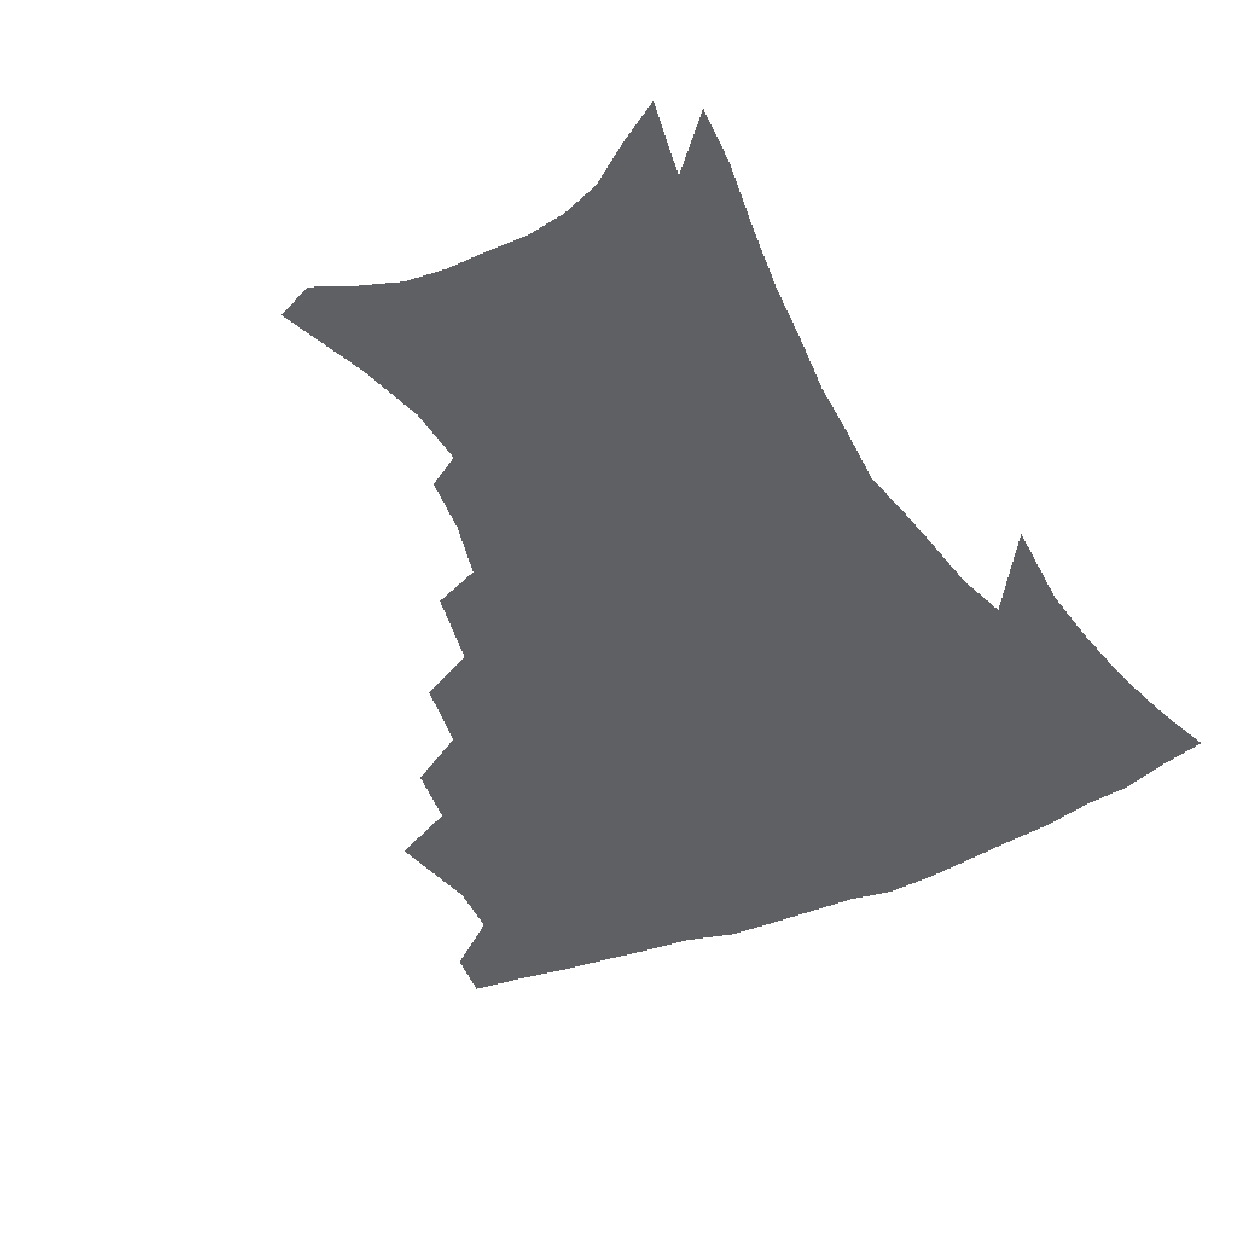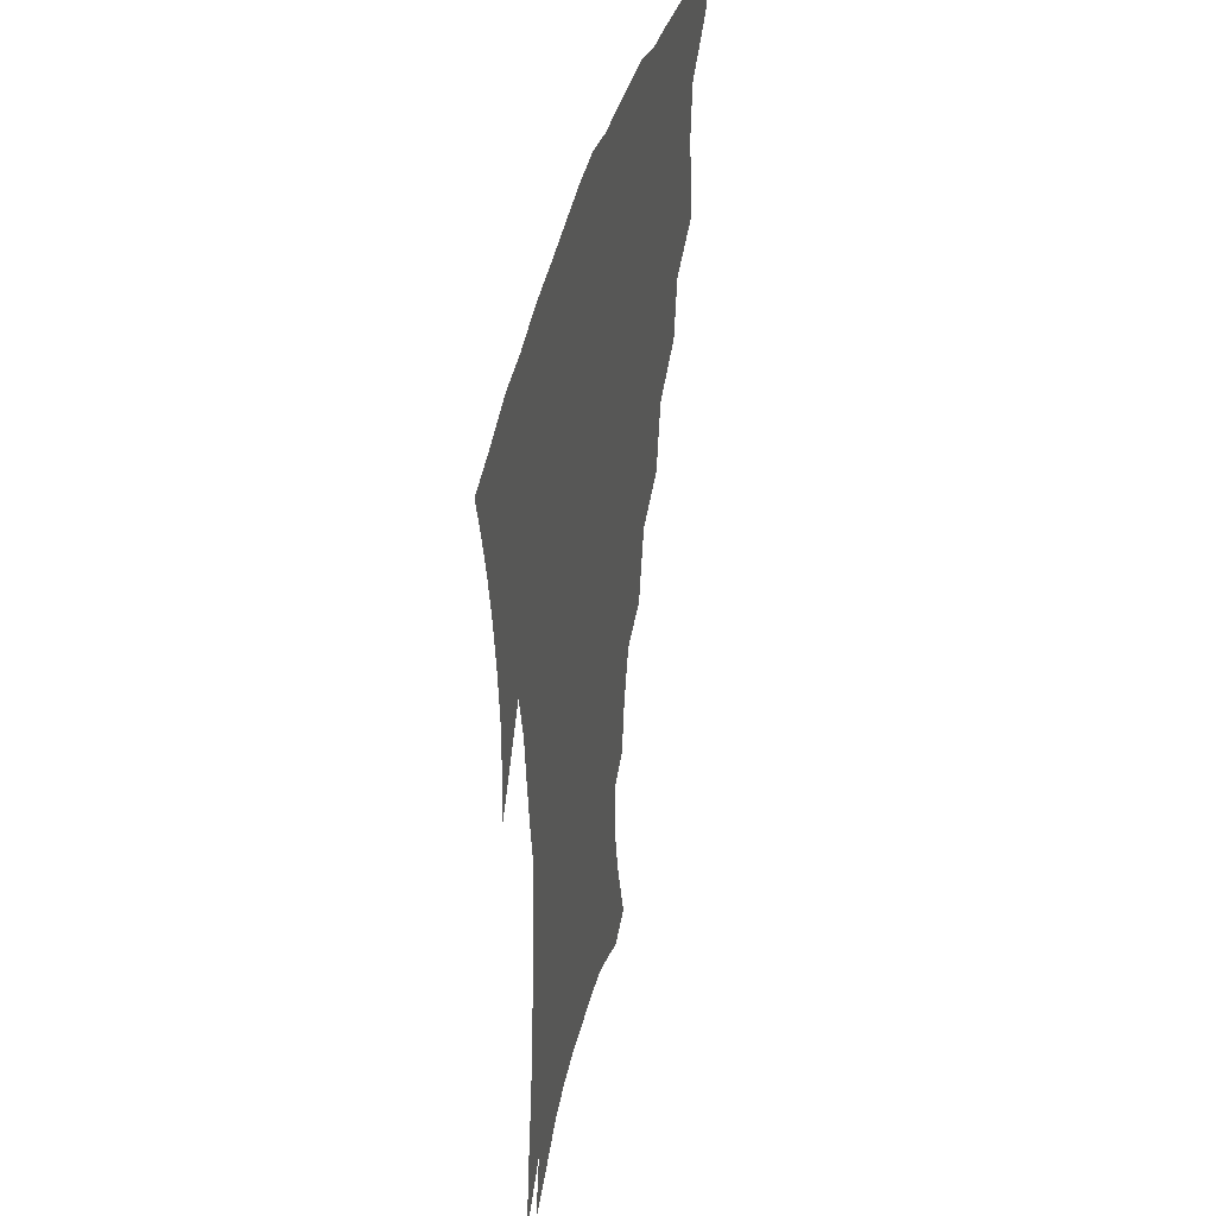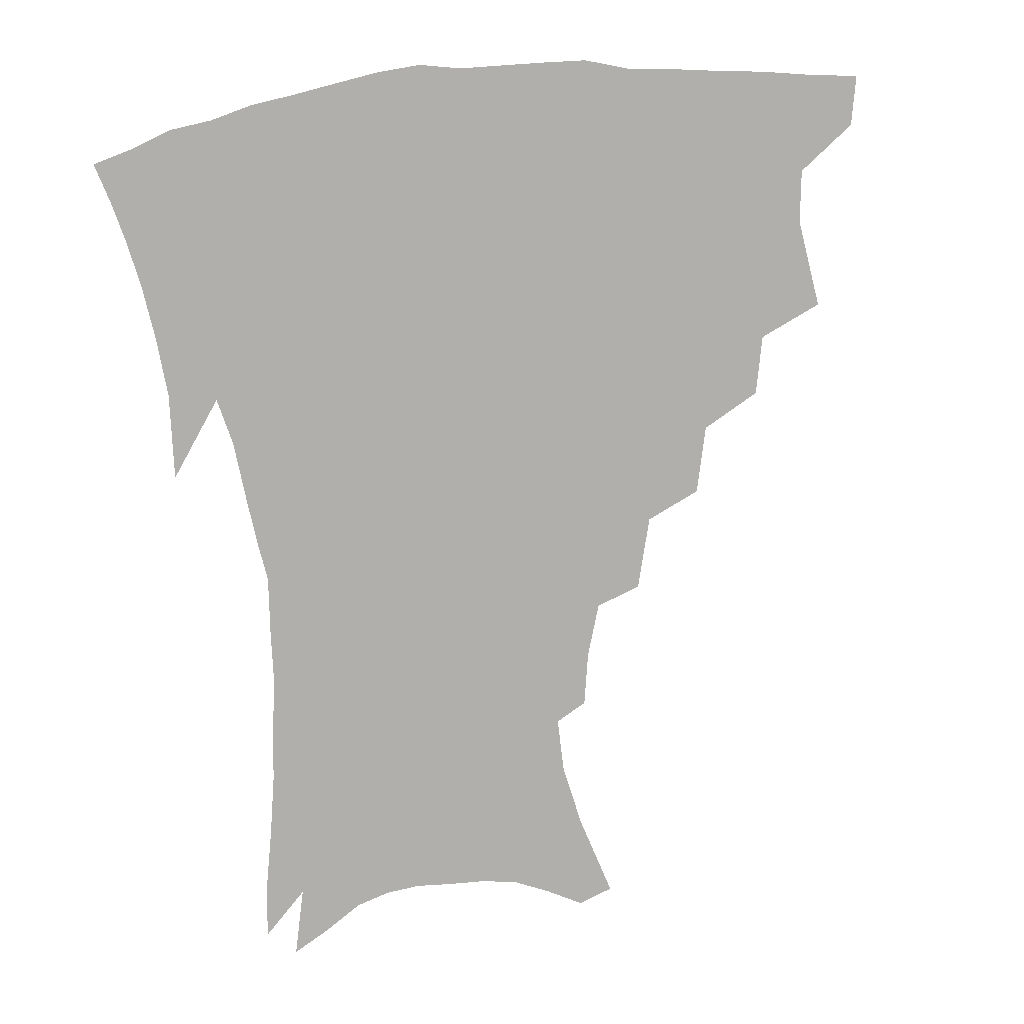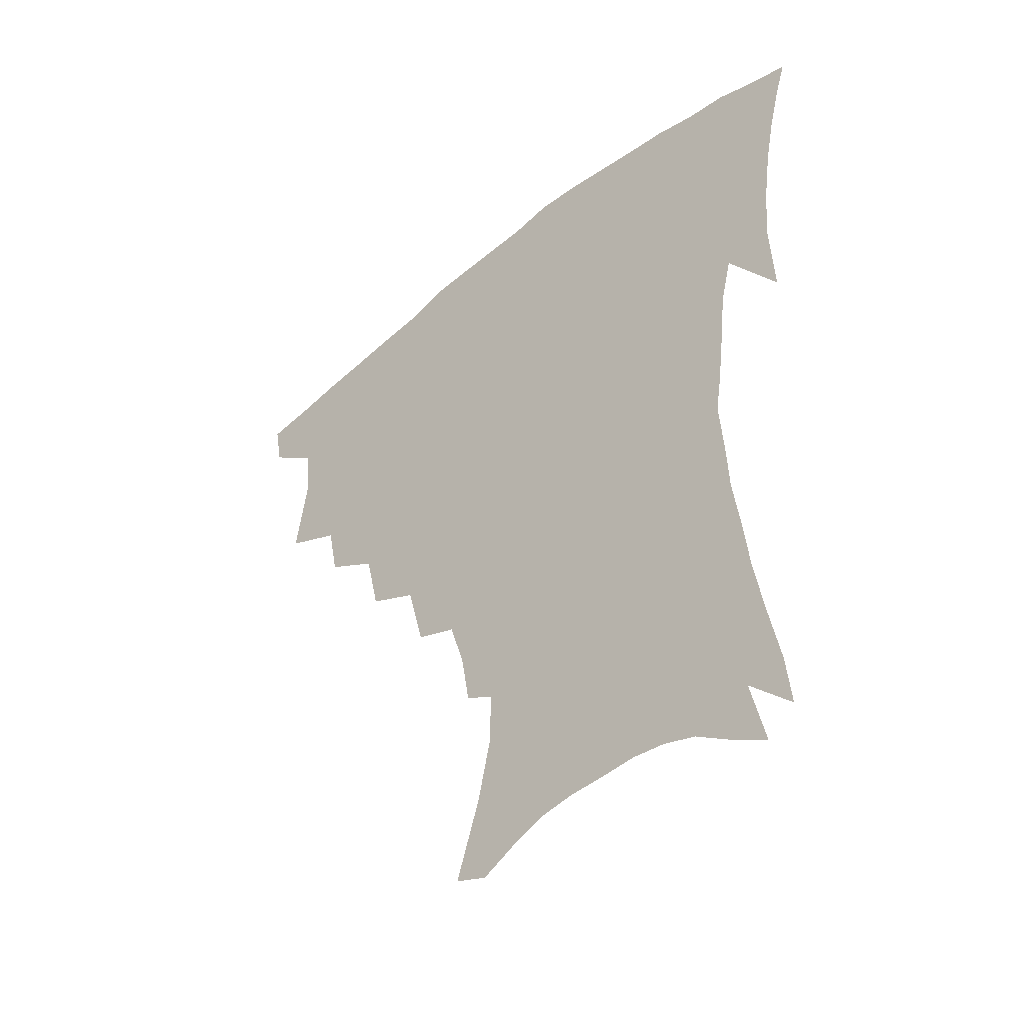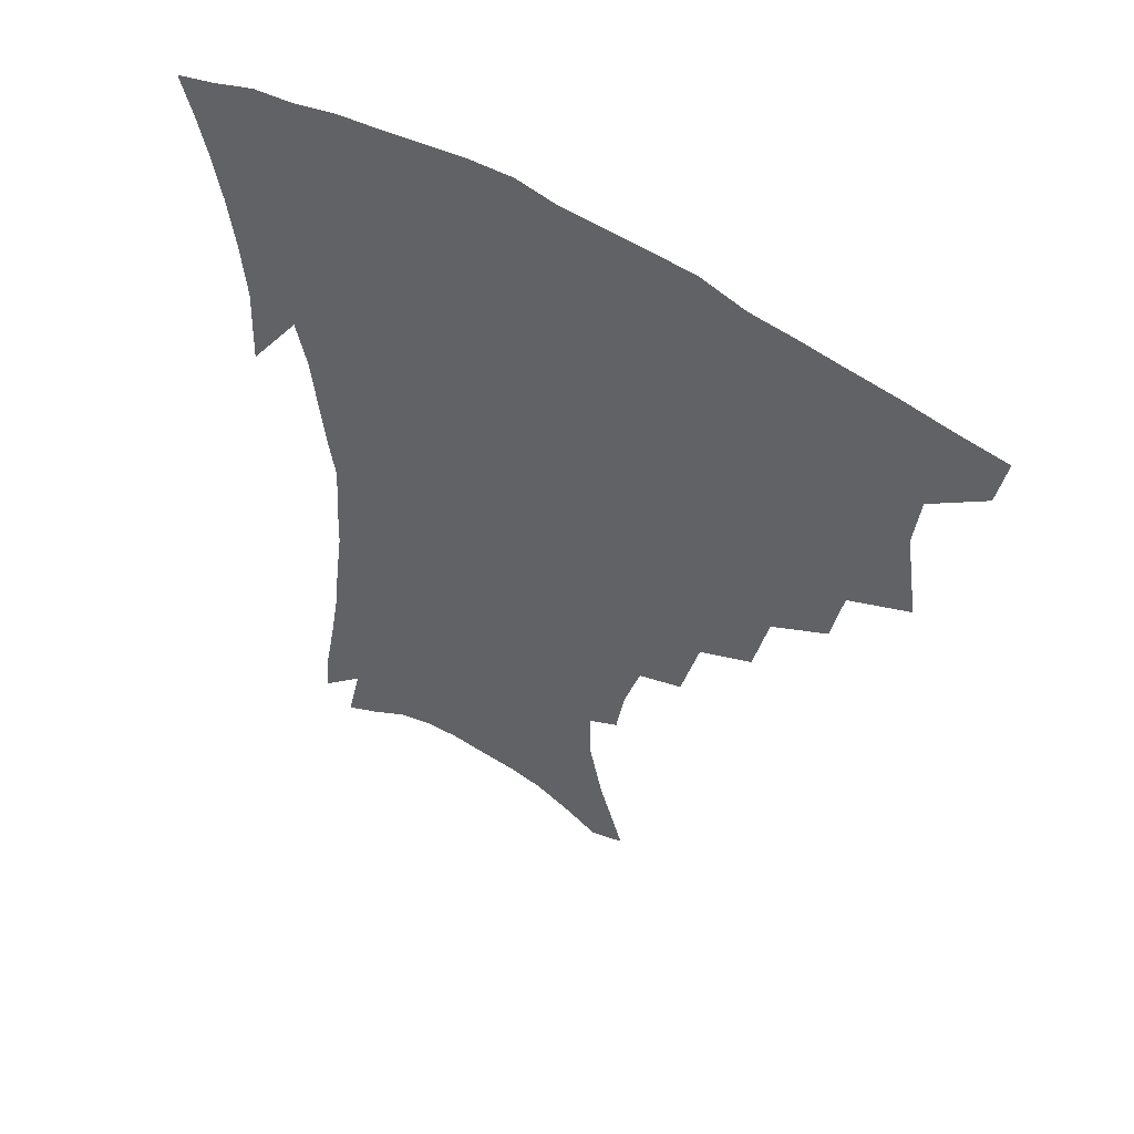
<metadata>
{"format":"obj","ext":"obj","renderer":"f3d","projection":"perspective","resolution":1024,"background":"white","views":[{"elev":-43.3,"azim":28.5,"up":"+Z"},{"elev":39.1,"azim":102.9,"up":"+Y"},{"elev":-78.2,"azim":-174.5,"up":"+Z"},{"elev":-46.3,"azim":43.0,"up":"+Y"},{"elev":53.5,"azim":-146.6,"up":"+Y"}]}
</metadata>
<code>
v 439.7 397.5 0
v 436.7 413.8 0
v 455.1 336.8 0
v 459.5 366.1 0
v 457.5 383.5 0
v 455.8 399.8 0
v 453 415.8 0
v 479.1 307.8 0
v 475.2 327.3 0
v 477.4 354.1 0
v 476.1 371.5 0
v 473.4 386.9 0
v 470.9 402.3 0
v 468.4 418.3 0
v 502.6 274.5 0
v 497.6 297 0
v 496.4 323 0
v 493.4 339.9 0
v 493.4 359.8 0
v 491.2 375 0
v 488.7 389.5 0
v 486.2 404.5 0
v 483.9 420.1 0
v 526.3 241.8 0
v 520.2 265.9 0
v 514.8 286.5 0
v 512.4 311.2 0
v 511.1 331.2 0
v 509.9 349 0
v 507.3 362.6 0
v 505.4 377.4 0
v 503.3 391.8 0
v 501.2 406.2 0
v 498.8 422.1 0
v 549.3 200.4 0
v 546.4 218.4 0
v 541 236 0
v 535.4 257.2 0
v 531 277.8 0
v 527.2 295.5 0
v 525.1 315.1 0
v 524.7 336.1 0
v 523.3 351.6 0
v 521.5 365.5 0
v 519.6 379.6 0
v 517.6 393.9 0
v 515.6 408.8 0
v 513.7 423.5 0
v 546.2 128.4 0
v 554.6 155.2 0
v 559.1 176 0
v 559.5 194.4 0
v 557.3 214.1 0
v 553.6 229.3 0
v 549.4 247.8 0
v 545.3 265.2 0
v 542.4 287.4 0
v 540.4 305.6 0
v 539.2 323.8 0
v 537.8 339.1 0
v 536.7 353.8 0
v 535.5 367.9 0
v 533.4 381.4 0
v 532.1 395.5 0
v 530.3 410.4 0
v 528.6 427.9 0
v 557.7 123.9 0
v 562.1 143.8 0
v 567.8 168.8 0
v 568.1 183.4 0
v 567.7 204.1 0
v 565.3 223.1 0
v 562.1 240.7 0
v 558.7 255.6 0
v 555.8 273.9 0
v 553.9 293.7 0
v 552.5 310.8 0
v 551.9 327.8 0
v 550.4 340.6 0
v 550 355.9 0
v 549.3 369.6 0
v 548.3 382.9 0
v 546.9 396.6 0
v 544.7 412.2 0
v 543 428.5 0
v 569 129.5 0
v 574.4 153.3 0
v 577.6 176.1 0
v 577.3 193 0
v 575.9 211.2 0
v 573.7 231.6 0
v 571.1 245.6 0
v 568.6 263.4 0
v 566.8 281.9 0
v 565.1 297.2 0
v 564.2 314 0
v 564.1 330.5 0
v 563.2 343 0
v 563.2 357.5 0
v 562.6 370.6 0
v 561.9 383.8 0
v 561.1 397.1 0
v 559.6 411.7 0
v 557.3 429 0
v 580.7 134.3 0
v 585.4 160.1 0
v 586.2 177.3 0
v 585.7 196.9 0
v 584.2 212.9 0
v 582.2 233.5 0
v 580.3 249 0
v 578.4 265.5 0
v 577.2 285.2 0
v 576.5 302.2 0
v 576.1 317.3 0
v 575.8 331.2 0
v 575.9 344.9 0
v 576.3 359 0
v 575.5 371.4 0
v 575.4 384.4 0
v 574.9 397.7 0
v 573.3 412.8 0
v 571.4 429.3 0
v 592.5 135.9 0
v 595.1 161.4 0
v 595.3 181.4 0
v 594.3 199.4 0
v 592.9 220.6 0
v 591.1 236.4 0
v 589.7 252 0
v 588.3 268.5 0
v 587.6 288.6 0
v 587.4 304.7 0
v 587.3 317.7 0
v 587.6 331.9 0
v 588.1 345.9 0
v 588.8 359.4 0
v 589.5 372.3 0
v 589.1 384.8 0
v 588.6 397.8 0
v 587.1 413.9 0
v 585.2 431.8 0
v 604.6 135.9 0
v 604.8 162.8 0
v 604.2 183.7 0
v 603.1 201.3 0
v 601.6 220.5 0
v 600 237.4 0
v 599.1 254.7 0
v 598.3 271.1 0
v 597.9 288.5 0
v 598 303.7 0
v 598.3 317.7 0
v 599.1 332.8 0
v 599.8 345 0
v 601.4 360.3 0
v 601.9 372.3 0
v 602.2 384.9 0
v 602 398.3 0
v 601.5 412.9 0
v 599.6 430.8 0
v 616.7 136.3 0
v 615.4 157.2 0
v 613.5 181.1 0
v 611.9 201 0
v 610.3 220.8 0
v 609.7 233.9 0
v 608.4 253.7 0
v 608 271 0
v 608 287.3 0
v 608.5 302.5 0
v 609.3 319.4 0
v 610.4 331.9 0
v 611.9 346.6 0
v 613.1 359.8 0
v 614.4 371.7 0
v 615.6 384.2 0
v 616.2 397.1 0
v 616 411.4 0
v 614.6 428.4 0
v 628.2 134.7 0
v 625.5 155.5 0
v 622.7 180.4 0
v 620.9 200.2 0
v 619.2 219.5 0
v 618.4 236.7 0
v 617.7 253 0
v 617.8 268.2 0
v 618.1 284.2 0
v 619 299.6 0
v 620 315.7 0
v 621.4 331.7 0
v 623.2 345 0
v 624.9 357.4 0
v 626.7 370.7 0
v 628.4 383.2 0
v 629.8 395.9 0
v 630.2 409.6 0
v 629.5 425.9 0
v 639.6 130.8 0
v 636.2 151.4 0
v 632.4 177.1 0
v 630.3 196.8 0
v 628.5 215.8 0
v 628.2 230.7 0
v 627 250 0
v 627.3 265.3 0
v 628.2 279.6 0
v 629.1 296.6 0
v 630.4 313.7 0
v 632.5 326.9 0
v 634.2 343.8 0
v 636.4 355.8 0
v 638.7 369.3 0
v 640.9 381.8 0
v 643.4 394 0
v 644.4 407.1 0
v 643.9 423.9 0
v 652.4 122 0
v 646.9 147.1 0
v 644 168 0
v 640.5 190.8 0
v 638 211.2 0
v 637.1 228 0
v 636.9 243.5 0
v 636.9 260.1 0
v 637.7 275.5 0
v 638.9 292.7 0
v 640.8 308.7 0
v 643.1 324.2 0
v 645.2 339.8 0
v 647.7 354.4 0
v 650.5 366.7 0
v 652.9 379.2 0
v 655.7 392.2 0
v 657.8 404.6 0
v 658.8 420 0
v 664.5 114.8 0
v 659.3 138.1 0
v 655.6 159.7 0
v 652.8 179.6 0
v 649.5 200.9 0
v 648.1 218.4 0
v 647.1 235.6 0
v 646.8 252.7 0
v 646.9 270.2 0
v 649.2 284.1 0
v 651.2 300.8 0
v 653.4 318.6 0
v 655.7 336 0
v 659 349.2 0
v 662 365 0
v 665.1 377.7 0
v 668 389.8 0
v 670.7 402.5 0
v 672.6 418.2 0
v 674.2 122.7 0
v 672.4 140.3 0
v 668.3 162.1 0
v 664.9 182.6 0
v 663 200.2 0
v 660.3 219.9 0
v 659.6 236.6 0
v 658.1 257.3 0
v 660.3 270.7 0
v 662.4 287.6 0
v 664.5 307.2 0
v 668.5 323.4 0
v 669.6 345.6 0
v 673.1 360 0
v 676.9 373.2 0
v 680.2 386.8 0
v 683.6 399.4 0
v 687.1 412.9 0
v 686.5 297.2 0
v 685.1 326.5 0
v 687 346.6 0
v 689.5 365 0
v 692.9 381.4 0
v 696.5 395.7 0
v 700.7 409.1 0
f 5 6 1
f 1 6 2
f 6 7 2
f 9 10 3
f 3 10 4
f 10 11 4
f 4 11 5
f 11 12 5
f 5 12 6
f 12 13 6
f 6 13 7
f 13 14 7
f 16 17 8
f 8 17 9
f 17 18 9
f 9 18 10
f 18 19 10
f 10 19 11
f 19 20 11
f 11 20 12
f 20 21 12
f 12 21 13
f 21 22 13
f 13 22 14
f 22 23 14
f 25 26 15
f 15 26 16
f 26 27 16
f 16 27 17
f 27 28 17
f 17 28 18
f 28 29 18
f 18 29 19
f 29 30 19
f 19 30 20
f 30 31 20
f 20 31 21
f 31 32 21
f 21 32 22
f 32 33 22
f 22 33 23
f 33 34 23
f 37 38 24
f 24 38 25
f 38 39 25
f 25 39 26
f 39 40 26
f 26 40 27
f 40 41 27
f 27 41 28
f 41 42 28
f 28 42 29
f 42 43 29
f 29 43 30
f 43 44 30
f 30 44 31
f 44 45 31
f 31 45 32
f 45 46 32
f 32 46 33
f 46 47 33
f 33 47 34
f 47 48 34
f 52 53 35
f 35 53 36
f 53 54 36
f 36 54 37
f 54 55 37
f 37 55 38
f 55 56 38
f 38 56 39
f 56 57 39
f 39 57 40
f 57 58 40
f 40 58 41
f 58 59 41
f 41 59 42
f 59 60 42
f 42 60 43
f 60 61 43
f 43 61 44
f 61 62 44
f 44 62 45
f 62 63 45
f 45 63 46
f 63 64 46
f 46 64 47
f 64 65 47
f 47 65 48
f 65 66 48
f 67 68 49
f 49 68 50
f 68 69 50
f 50 69 51
f 69 70 51
f 51 70 52
f 70 71 52
f 52 71 53
f 71 72 53
f 53 72 54
f 72 73 54
f 54 73 55
f 73 74 55
f 55 74 56
f 74 75 56
f 56 75 57
f 75 76 57
f 57 76 58
f 76 77 58
f 58 77 59
f 77 78 59
f 59 78 60
f 78 79 60
f 60 79 61
f 79 80 61
f 61 80 62
f 80 81 62
f 62 81 63
f 81 82 63
f 63 82 64
f 82 83 64
f 64 83 65
f 83 84 65
f 65 84 66
f 84 85 66
f 67 86 68
f 86 87 68
f 68 87 69
f 87 88 69
f 69 88 70
f 88 89 70
f 70 89 71
f 89 90 71
f 71 90 72
f 90 91 72
f 72 91 73
f 91 92 73
f 73 92 74
f 92 93 74
f 74 93 75
f 93 94 75
f 75 94 76
f 94 95 76
f 76 95 77
f 95 96 77
f 77 96 78
f 96 97 78
f 78 97 79
f 97 98 79
f 79 98 80
f 98 99 80
f 80 99 81
f 99 100 81
f 81 100 82
f 100 101 82
f 82 101 83
f 101 102 83
f 83 102 84
f 102 103 84
f 84 103 85
f 103 104 85
f 86 105 87
f 105 106 87
f 87 106 88
f 106 107 88
f 88 107 89
f 107 108 89
f 89 108 90
f 108 109 90
f 90 109 91
f 109 110 91
f 91 110 92
f 110 111 92
f 92 111 93
f 111 112 93
f 93 112 94
f 112 113 94
f 94 113 95
f 113 114 95
f 95 114 96
f 114 115 96
f 96 115 97
f 115 116 97
f 97 116 98
f 116 117 98
f 98 117 99
f 117 118 99
f 99 118 100
f 118 119 100
f 100 119 101
f 119 120 101
f 101 120 102
f 120 121 102
f 102 121 103
f 121 122 103
f 103 122 104
f 122 123 104
f 105 124 106
f 124 125 106
f 106 125 107
f 125 126 107
f 107 126 108
f 126 127 108
f 108 127 109
f 127 128 109
f 109 128 110
f 128 129 110
f 110 129 111
f 129 130 111
f 111 130 112
f 130 131 112
f 112 131 113
f 131 132 113
f 113 132 114
f 132 133 114
f 114 133 115
f 133 134 115
f 115 134 116
f 134 135 116
f 116 135 117
f 135 136 117
f 117 136 118
f 136 137 118
f 118 137 119
f 137 138 119
f 119 138 120
f 138 139 120
f 120 139 121
f 139 140 121
f 121 140 122
f 140 141 122
f 122 141 123
f 141 142 123
f 124 143 125
f 143 144 125
f 125 144 126
f 144 145 126
f 126 145 127
f 145 146 127
f 127 146 128
f 146 147 128
f 128 147 129
f 147 148 129
f 129 148 130
f 148 149 130
f 130 149 131
f 149 150 131
f 131 150 132
f 150 151 132
f 132 151 133
f 151 152 133
f 133 152 134
f 152 153 134
f 134 153 135
f 153 154 135
f 135 154 136
f 154 155 136
f 136 155 137
f 155 156 137
f 137 156 138
f 156 157 138
f 138 157 139
f 157 158 139
f 139 158 140
f 158 159 140
f 140 159 141
f 159 160 141
f 141 160 142
f 160 161 142
f 143 162 144
f 162 163 144
f 144 163 145
f 163 164 145
f 145 164 146
f 164 165 146
f 146 165 147
f 165 166 147
f 147 166 148
f 166 167 148
f 148 167 149
f 167 168 149
f 149 168 150
f 168 169 150
f 150 169 151
f 169 170 151
f 151 170 152
f 170 171 152
f 152 171 153
f 171 172 153
f 153 172 154
f 172 173 154
f 154 173 155
f 173 174 155
f 155 174 156
f 174 175 156
f 156 175 157
f 175 176 157
f 157 176 158
f 176 177 158
f 158 177 159
f 177 178 159
f 159 178 160
f 178 179 160
f 160 179 161
f 179 180 161
f 162 181 163
f 181 182 163
f 163 182 164
f 182 183 164
f 164 183 165
f 183 184 165
f 165 184 166
f 184 185 166
f 166 185 167
f 185 186 167
f 167 186 168
f 186 187 168
f 168 187 169
f 187 188 169
f 169 188 170
f 188 189 170
f 170 189 171
f 189 190 171
f 171 190 172
f 190 191 172
f 172 191 173
f 191 192 173
f 173 192 174
f 192 193 174
f 174 193 175
f 193 194 175
f 175 194 176
f 194 195 176
f 176 195 177
f 195 196 177
f 177 196 178
f 196 197 178
f 178 197 179
f 197 198 179
f 179 198 180
f 198 199 180
f 181 200 182
f 200 201 182
f 182 201 183
f 201 202 183
f 183 202 184
f 202 203 184
f 184 203 185
f 203 204 185
f 185 204 186
f 204 205 186
f 186 205 187
f 205 206 187
f 187 206 188
f 206 207 188
f 188 207 189
f 207 208 189
f 189 208 190
f 208 209 190
f 190 209 191
f 209 210 191
f 191 210 192
f 210 211 192
f 192 211 193
f 211 212 193
f 193 212 194
f 212 213 194
f 194 213 195
f 213 214 195
f 195 214 196
f 214 215 196
f 196 215 197
f 215 216 197
f 197 216 198
f 216 217 198
f 198 217 199
f 217 218 199
f 200 219 201
f 219 220 201
f 201 220 202
f 220 221 202
f 202 221 203
f 221 222 203
f 203 222 204
f 222 223 204
f 204 223 205
f 223 224 205
f 205 224 206
f 224 225 206
f 206 225 207
f 225 226 207
f 207 226 208
f 226 227 208
f 208 227 209
f 227 228 209
f 209 228 210
f 228 229 210
f 210 229 211
f 229 230 211
f 211 230 212
f 230 231 212
f 212 231 213
f 231 232 213
f 213 232 214
f 232 233 214
f 214 233 215
f 233 234 215
f 215 234 216
f 234 235 216
f 216 235 217
f 235 236 217
f 217 236 218
f 236 237 218
f 219 238 220
f 238 239 220
f 220 239 221
f 239 240 221
f 221 240 222
f 240 241 222
f 222 241 223
f 241 242 223
f 223 242 224
f 242 243 224
f 224 243 225
f 243 244 225
f 225 244 226
f 244 245 226
f 226 245 227
f 245 246 227
f 227 246 228
f 246 247 228
f 228 247 229
f 247 248 229
f 229 248 230
f 248 249 230
f 230 249 231
f 249 250 231
f 231 250 232
f 250 251 232
f 232 251 233
f 251 252 233
f 233 252 234
f 252 253 234
f 234 253 235
f 253 254 235
f 235 254 236
f 254 255 236
f 236 255 237
f 255 256 237
f 239 257 240
f 257 258 240
f 240 258 241
f 258 259 241
f 241 259 242
f 259 260 242
f 242 260 243
f 260 261 243
f 243 261 244
f 261 262 244
f 244 262 245
f 262 263 245
f 245 263 246
f 263 264 246
f 246 264 247
f 264 265 247
f 247 265 248
f 265 266 248
f 248 266 249
f 266 267 249
f 249 267 250
f 267 268 250
f 250 268 251
f 268 269 251
f 251 269 252
f 269 270 252
f 252 270 253
f 270 271 253
f 253 271 254
f 271 272 254
f 254 272 255
f 272 273 255
f 255 273 256
f 273 274 256
f 268 275 269
f 275 276 269
f 269 276 270
f 276 277 270
f 270 277 271
f 277 278 271
f 271 278 272
f 278 279 272
f 272 279 273
f 279 280 273
f 273 280 274
f 280 281 274

</code>
